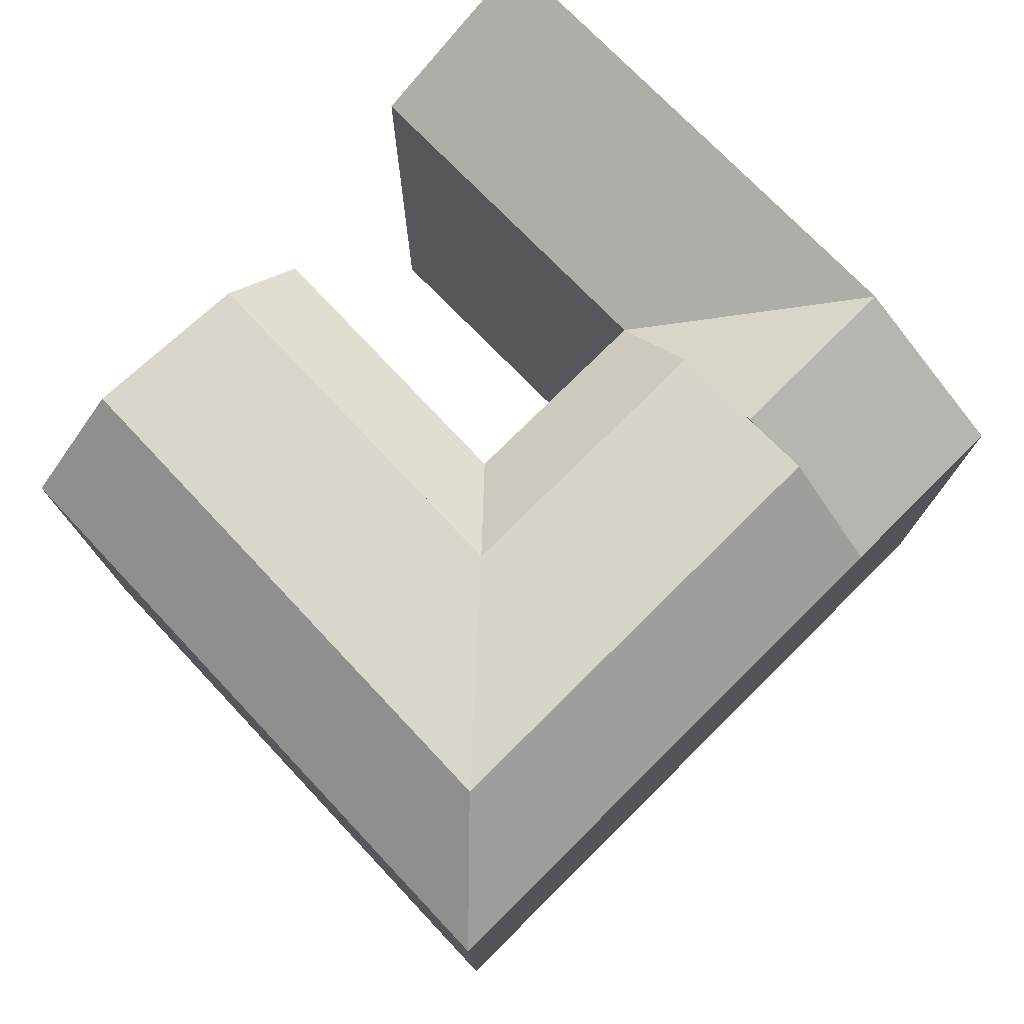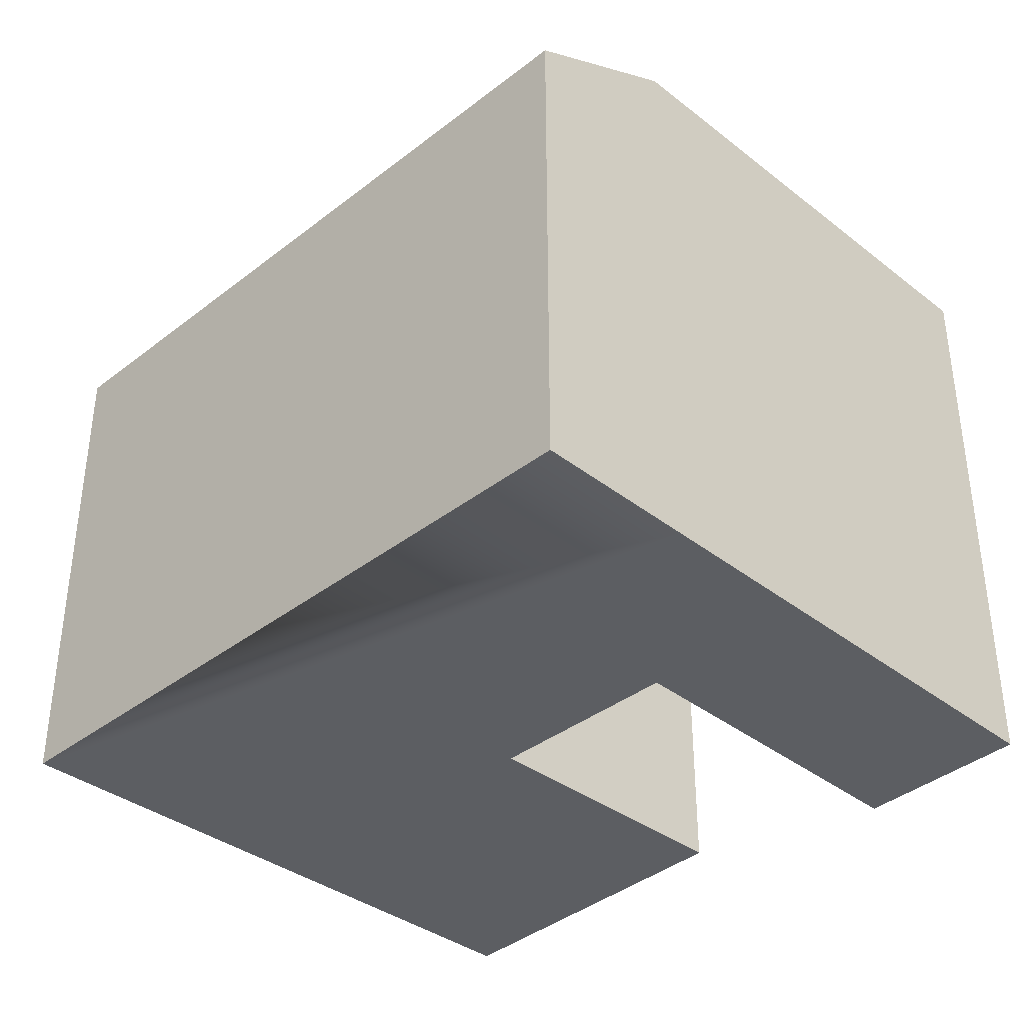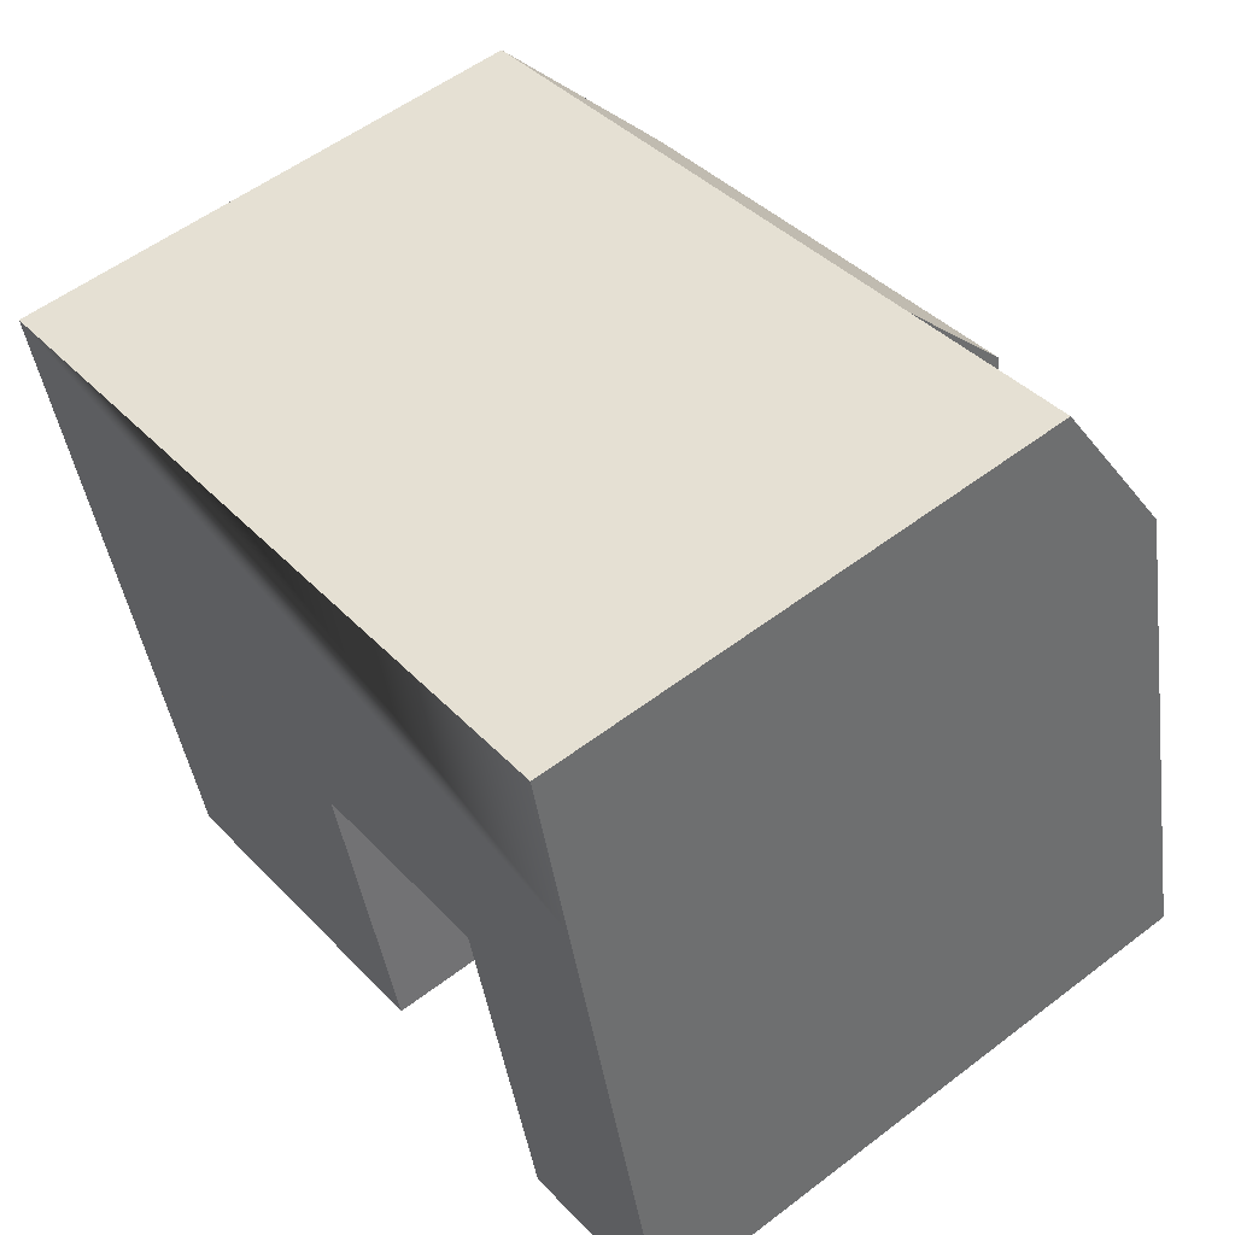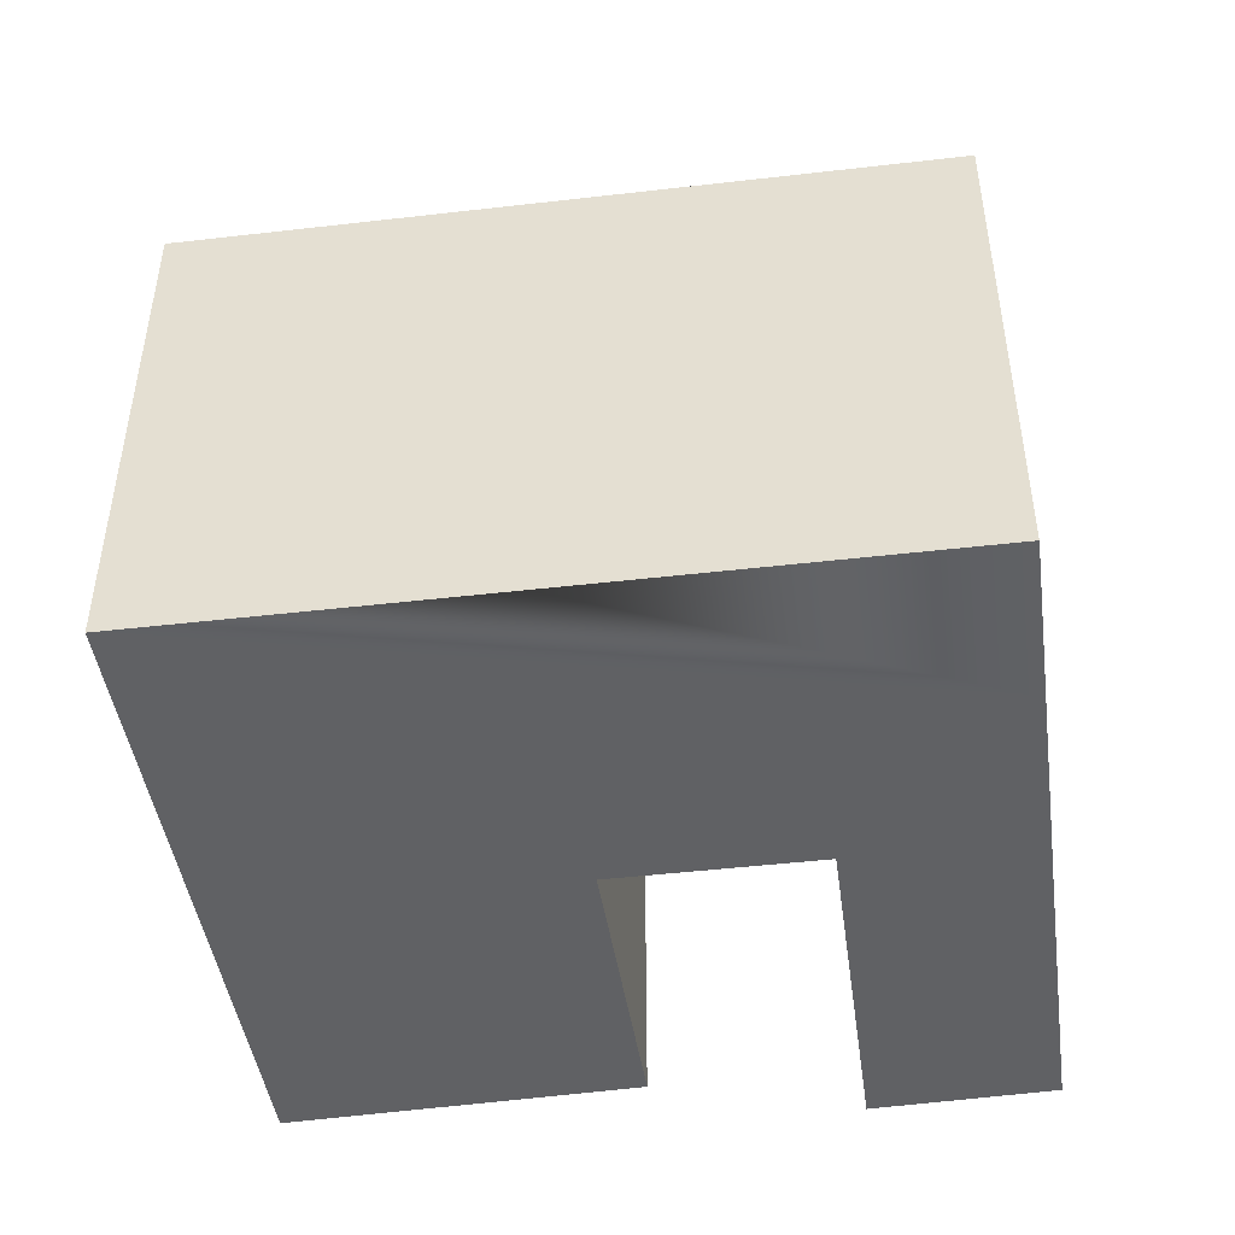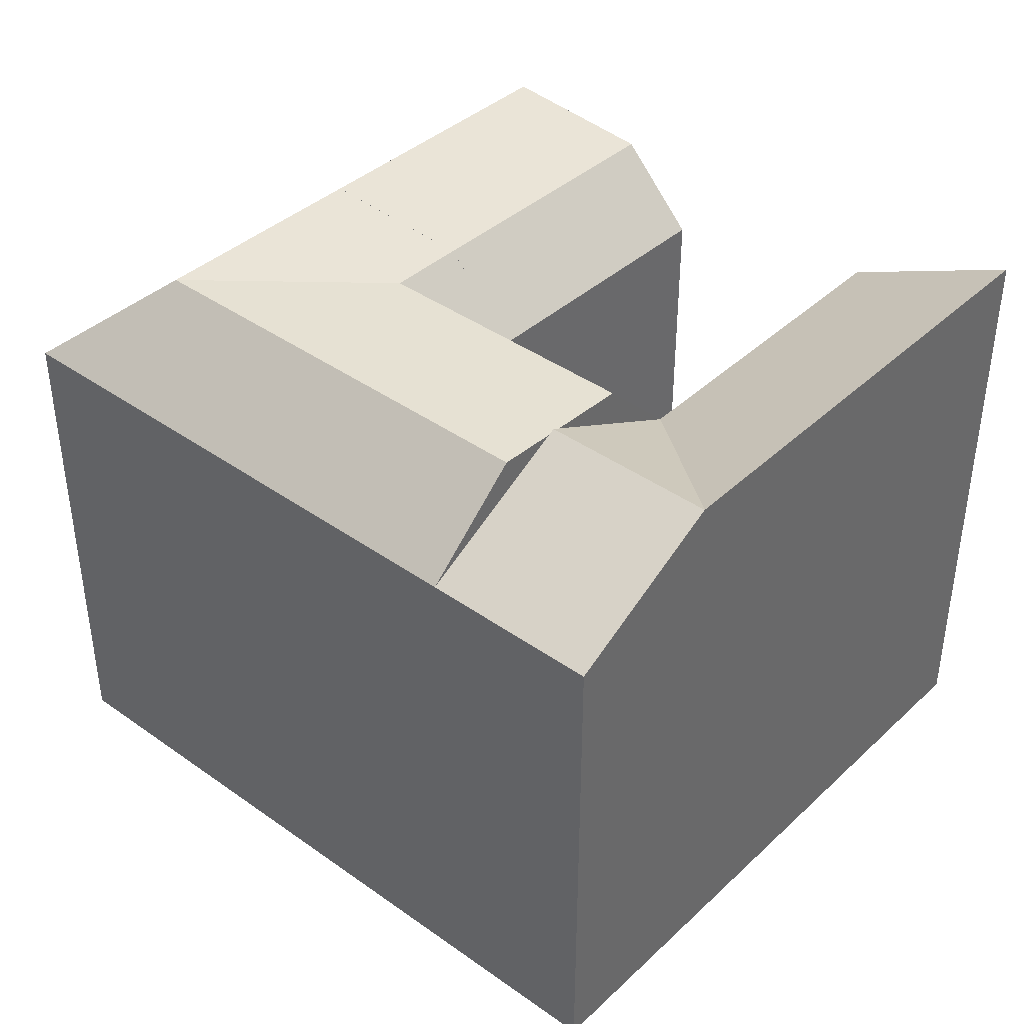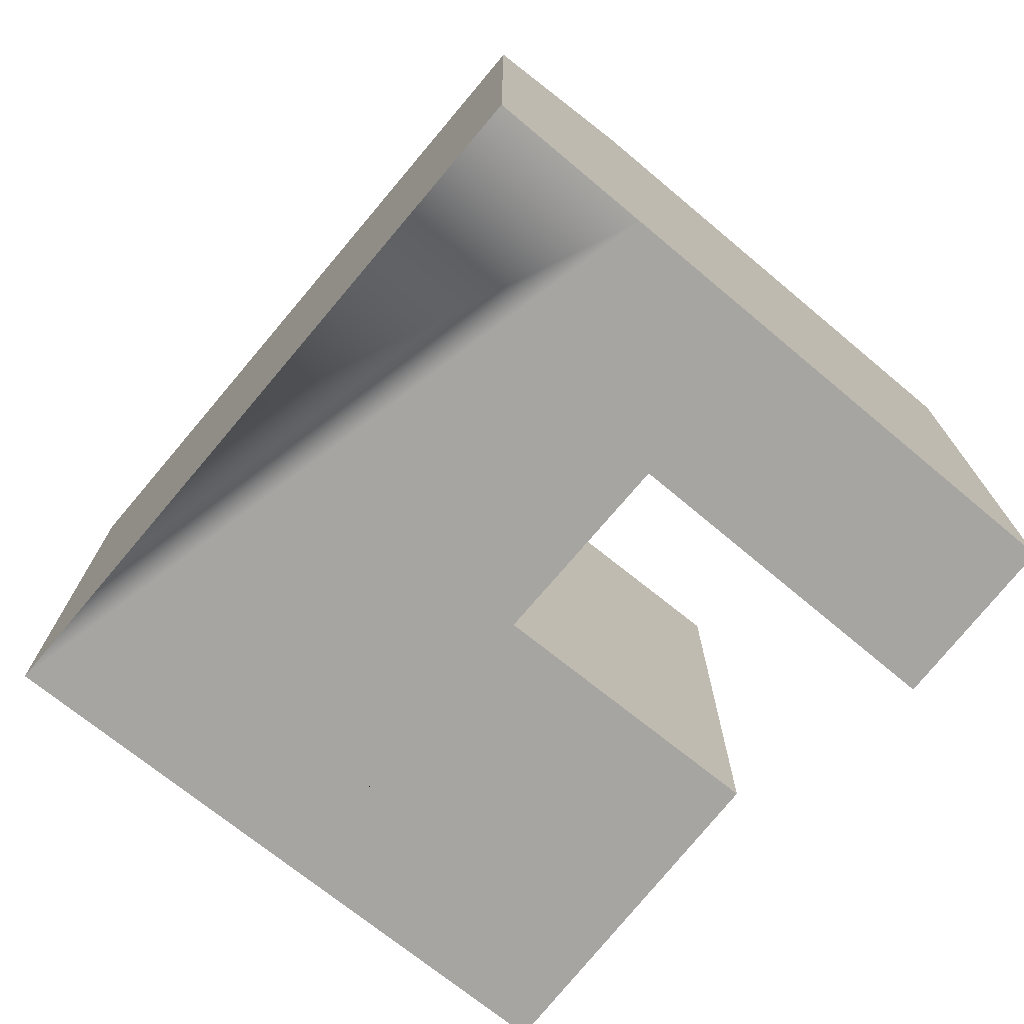
<metadata>
{"format":"obj","ext":"obj","renderer":"f3d","projection":"perspective","resolution":1024,"background":"white","views":[{"elev":76.6,"azim":-57.8,"up":"+Y"},{"elev":-37.6,"azim":31.7,"up":"+Y"},{"elev":55.4,"azim":51.3,"up":"+Z"},{"elev":-46.9,"azim":-5.6,"up":"+Y"},{"elev":40.5,"azim":28.0,"up":"+Y"},{"elev":-73.7,"azim":36.8,"up":"+Y"}]}
</metadata>
<code>
v  0.0004274 20.07 -0.0006349
v  3.291 -3.052e-07 -12.69
v  0 -3.052e-07 -1.869e-23
v  3.292 20.07 -12.69
v  3.292 20.07 -12.69
v  29.41 -3.052e-07 0.09701
v  27.9 20.07 6.471
v  27.9 -3.052e-07 6.472
v  30.91 -3.052e-07 -6.278
v  33.39 1.027e-15 -16.76
v  33.98 1.179e-15 -19.25
v  33.98 23.48 -19.25
v  33.39 23.48 -16.77
v  30.91 23.48 -6.278
v  29.41 23.48 0.09627
v  22.58 23.48 -1.488
v  22.58 23.33 -1.488
v  22.52 23.35 -1.241
v  22.65 23.32 -1.794
v  27.2 1.289e-15 -21.04
v  26.61 20.07 -18.56
v  27.2 20.07 -21.05
v  24.09 20.07 -7.862
v  26.61 1.136e-15 -18.56
v  24.09 -3.052e-07 -7.862
v  21.07 20.07 4.887
v  13.1 20.07 3.038
v  21.07 -3.052e-07 4.888
v  13.1 -3.052e-07 3.039
v  23.38 21.68 -4.856
v  23.38 23.14 -4.856
v  21.98 23.48 1.054
v  21.98 22.12 1.054
v  16.23 23.14 -21.3
v  6.215 20.07 -23.95
v  10.03 23.48 -22.95
v  19.21 20.07 -20.52
v  19.21 1.256e-15 -20.52
v  6.215 1.467e-15 -23.95
v  16.23 1.305e-15 -21.3
v  10.03 1.405e-15 -22.94
v  16.39 20.07 -9.647
v  16.39 -3.052e-07 -9.646
v  16.39 20.07 -9.647
v  7.128 -3.052e-07 -11.8
v  7.132 7.222e-16 -11.79
v  13.38 -3.052e-07 -10.34
v  13.39 6.334e-16 -10.34
v  14.09 23.48 -0.7748
v  4.827 23.48 -2.923
v  12.61 23.14 -7.355
v  15.62 23.14 -6.657
v  15.12 21.37 -9.942
v  13.39 23.14 -10.34
v  7.132 23.48 -11.79
v  7.129 23.48 -11.8
v  7.132 23.48 -11.79
v  13.38 23.14 -10.35
v  13.39 23.14 -10.34
g defaultobject
f 1 2 3
f 2 1 4
f 4 1 5
f 6 7 8
f 7 6 9
f 7 9 10
f 7 10 11
f 7 11 12
f 7 12 13
f 7 13 14
f 7 14 15
f 16 17 18
f 17 16 19
f 20 21 22
f 21 20 23
f 23 20 24
f 23 24 25
f 26 8 7
f 8 26 27
f 8 27 1
f 8 1 3
f 8 3 28
f 28 3 29
f 30 31 19
f 31 30 23
f 32 33 18
f 33 32 26
f 34 35 36
f 35 34 37
f 35 37 38
f 35 38 39
f 39 38 40
f 39 40 41
f 22 11 20
f 11 22 12
f 42 25 43
f 25 42 23
f 23 42 44
f 38 42 43
f 42 38 37
f 4 39 2
f 39 4 35
f 11 24 20
f 24 11 10
f 24 10 25
f 25 10 9
f 45 3 2
f 3 45 46
f 3 46 47
f 3 47 48
f 3 48 43
f 3 43 25
f 3 25 9
f 3 9 6
f 3 6 29
f 29 6 8
f 29 8 28
f 41 2 39
f 2 41 40
f 2 40 38
f 2 38 43
f 2 43 45
f 45 43 46
f 46 43 48
f 46 48 47
f 15 21 23
f 21 15 22
f 22 15 14
f 22 14 13
f 22 13 12
f 32 27 26
f 27 32 49
f 27 49 1
f 1 49 50
f 49 51 50
f 51 49 32
f 51 32 18
f 51 18 17
f 51 17 19
f 51 19 31
f 51 31 52
f 23 52 31
f 52 23 44
f 52 44 51
f 16 7 15
f 7 16 18
f 7 18 33
f 7 33 26
f 15 19 16
f 19 15 30
f 30 15 23
f 53 34 54
f 34 53 37
f 37 53 42
f 54 36 55
f 36 54 34
f 56 35 4
f 35 56 36
f 36 56 55
f 5 50 56
f 50 5 1
f 57 51 58
f 51 57 56
f 51 56 50
f 53 51 44
f 51 53 59
f 51 59 58

</code>
